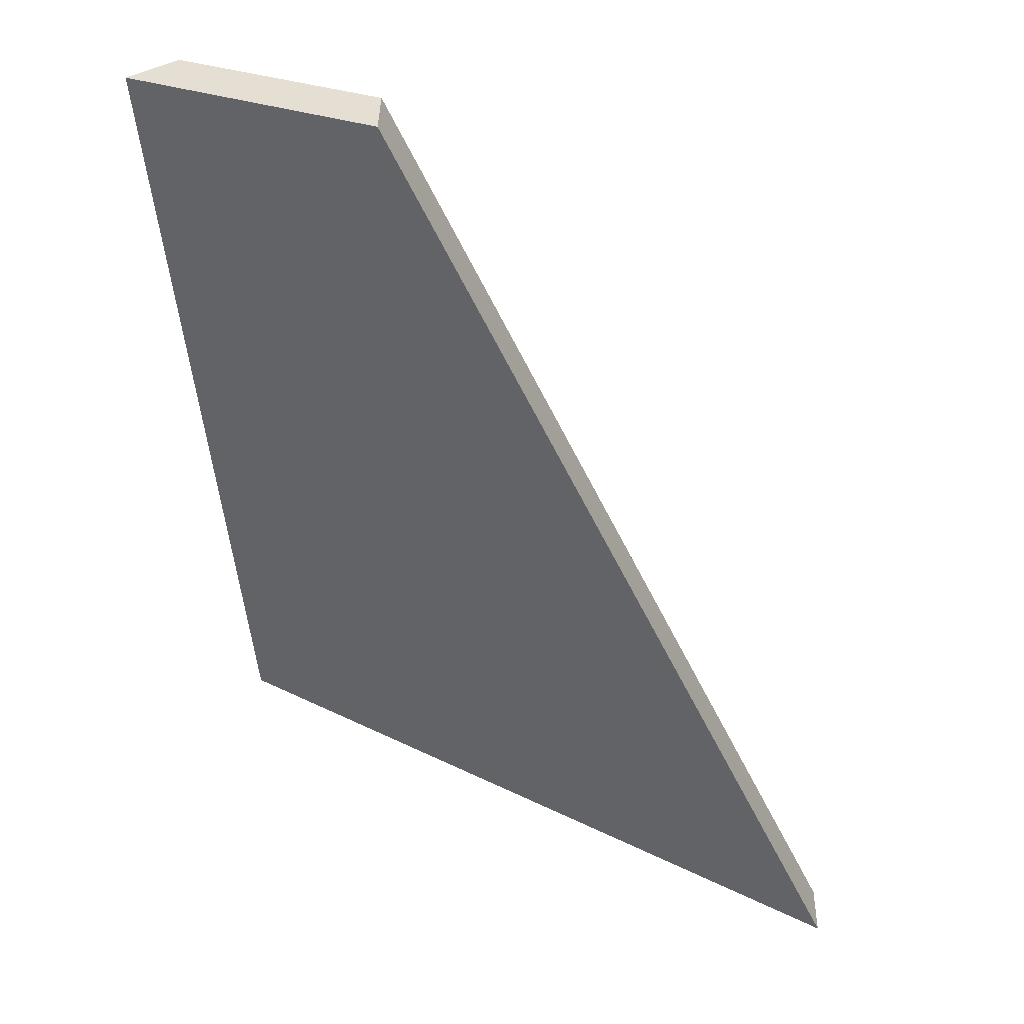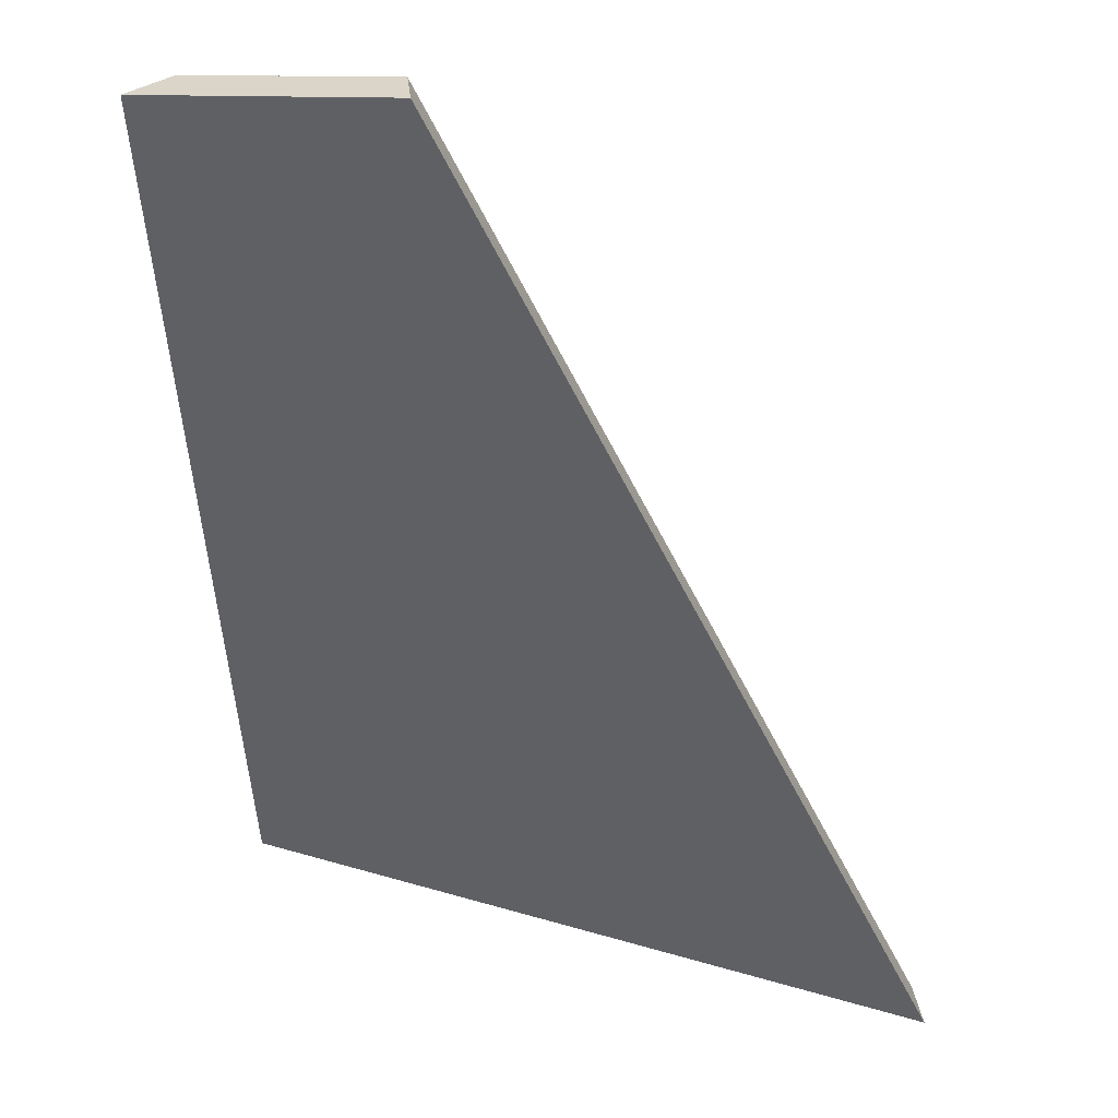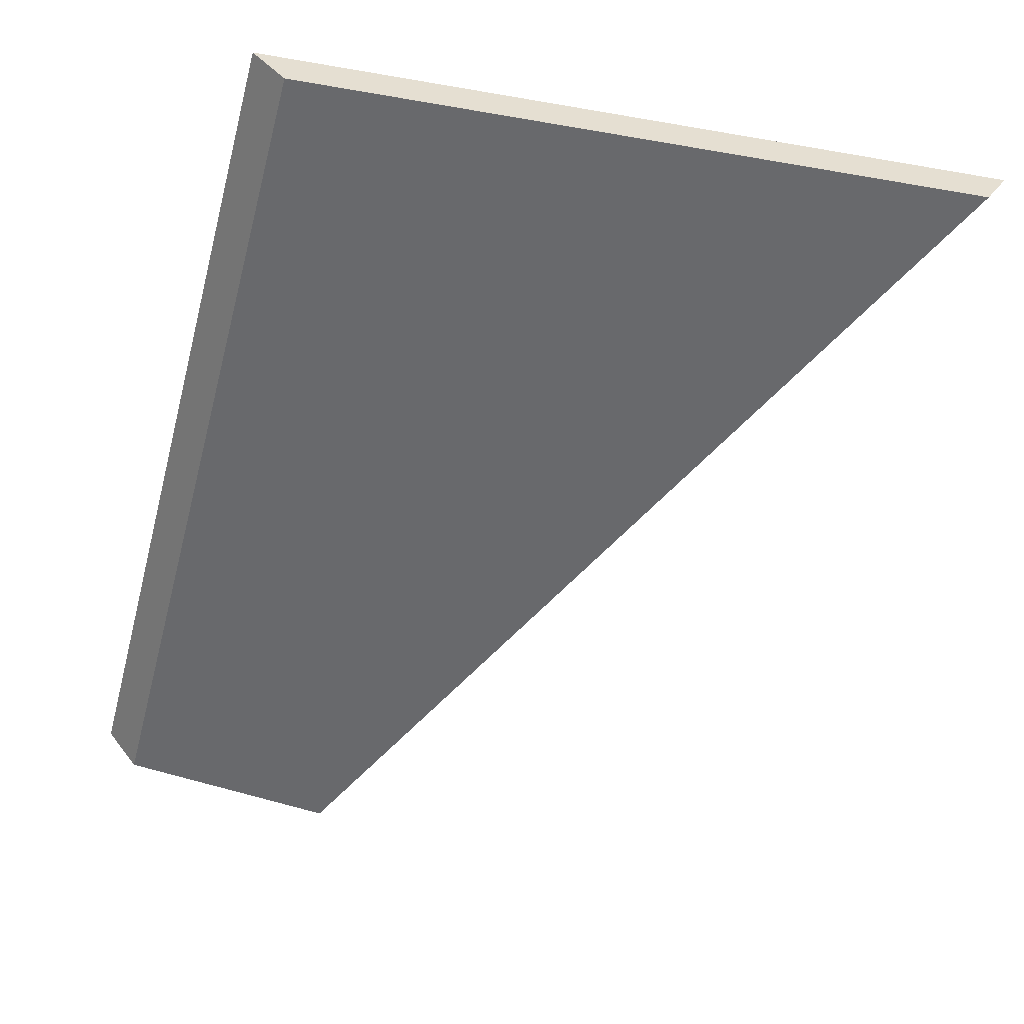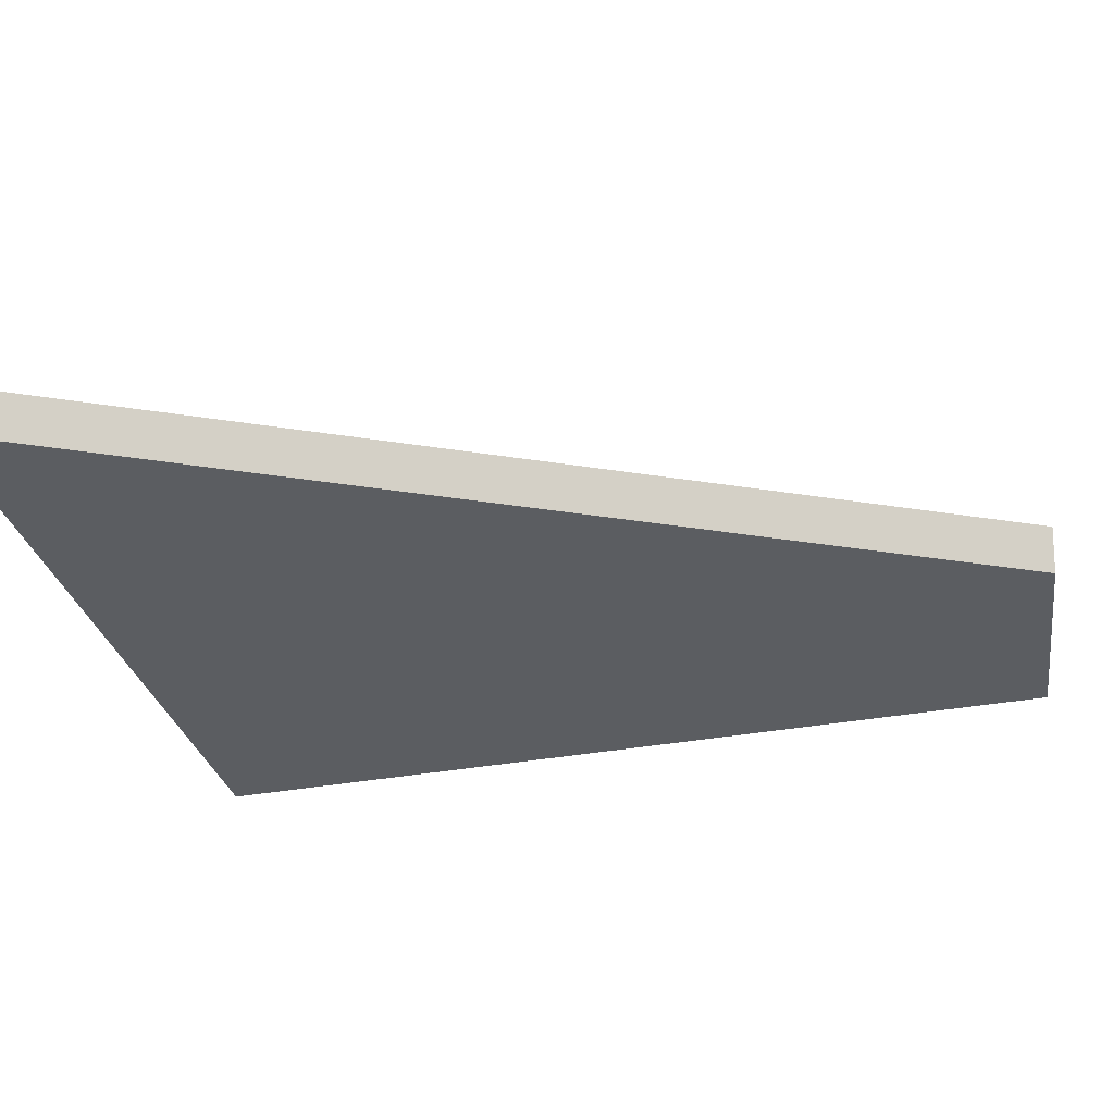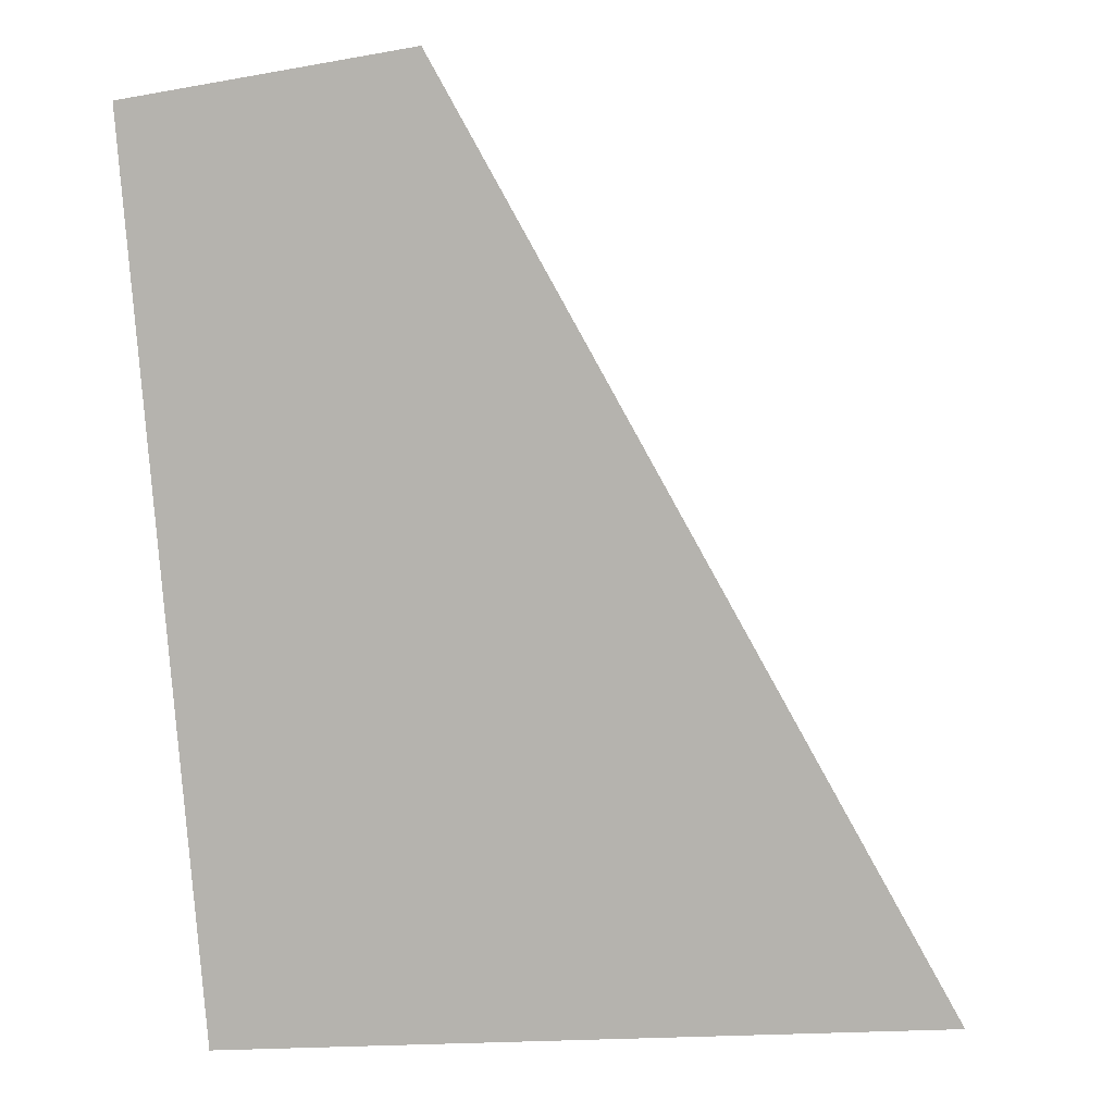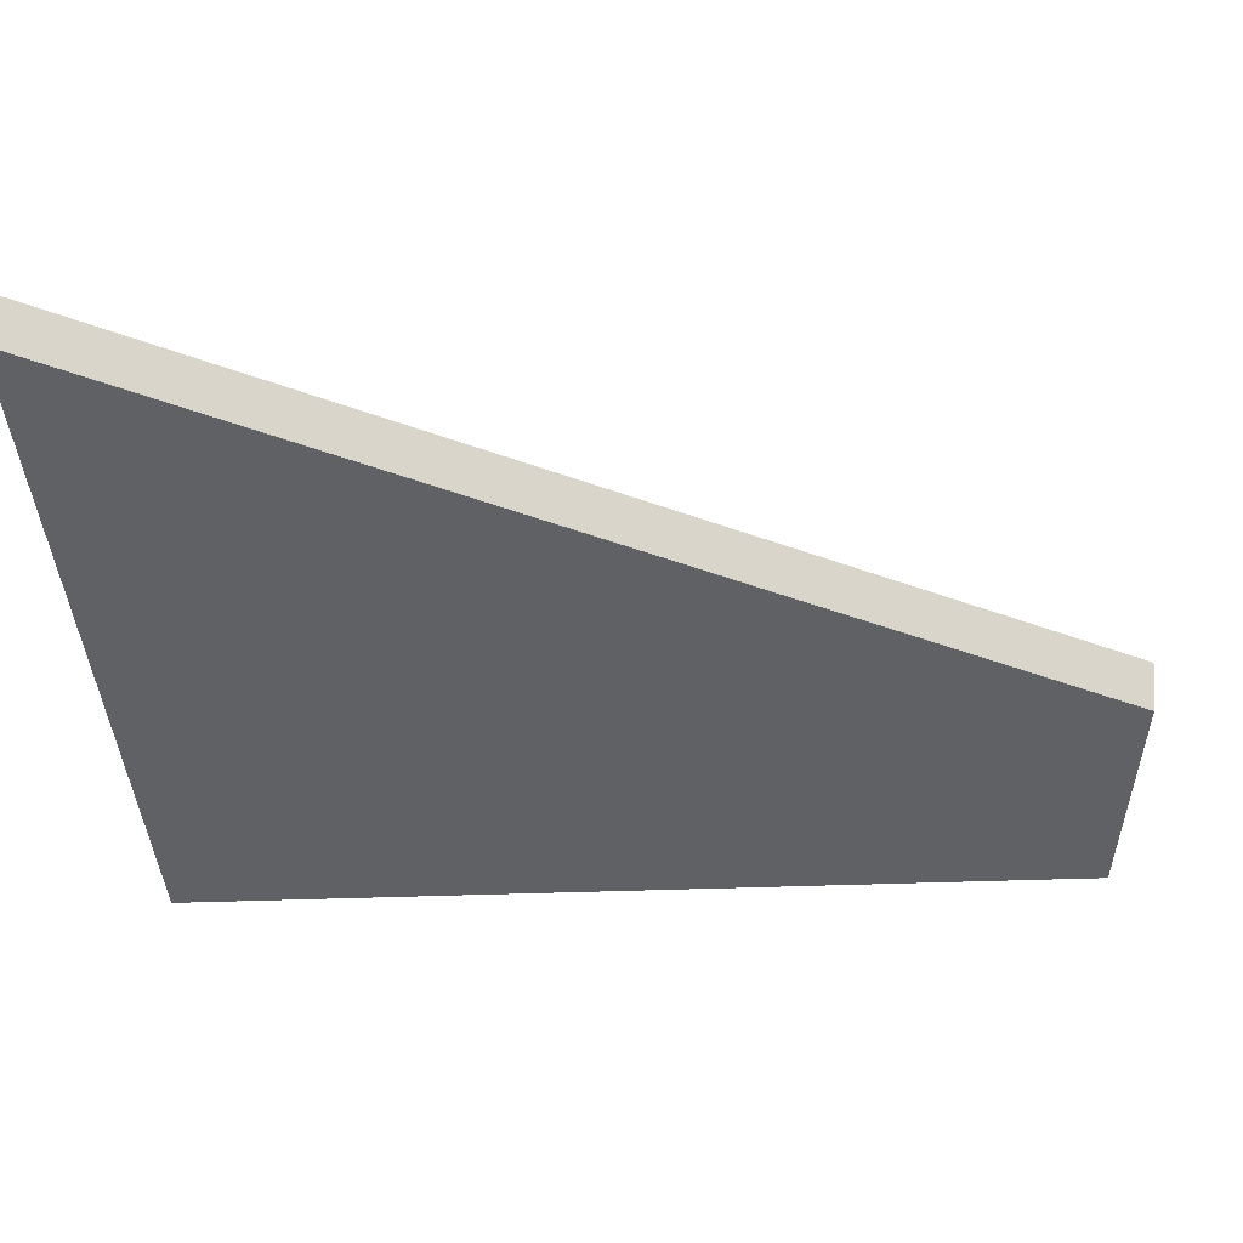
<metadata>
{"format":"obj","ext":"obj","renderer":"f3d","projection":"perspective","resolution":1024,"background":"white","views":[{"elev":48.9,"azim":-151.8,"up":"+Z"},{"elev":38.7,"azim":-159.8,"up":"+Z"},{"elev":-52.7,"azim":169.4,"up":"+Y"},{"elev":-36.1,"azim":-72.7,"up":"+Y"},{"elev":10.3,"azim":175.6,"up":"+Z"},{"elev":-47.0,"azim":-83.6,"up":"+Y"}]}
</metadata>
<code>
g Device_Prop_Box_010_v_037
v -0.2927 0.003171 -0.2387
v 0.1318 -0.01295 -0.2387
v -0.2837 -0.01295 -0.2387
v 0.1508 0.01072 -0.2387
v 0.1522 0.01245 -0.2387
v -0.2979 0.01245 -0.2387
v -0.2979 0.01245 -0.2387
v 0.1914 0.01245 0.3096
v 0.1522 0.01245 -0.2387
v 0.02258 0.01245 0.3393
v -0.1072 -0.01295 0.07974
v -0.2927 0.003171 -0.2387
v -0.2837 -0.01295 -0.2387
v 0.02258 0.01245 0.3393
v 0.03507 -0.01295 0.3363
v -0.2979 0.01245 -0.2387
v 0.1318 -0.01295 -0.2387
v -0.1072 -0.01295 0.07974
v -0.2837 -0.01295 -0.2387
v 0.139 -0.01295 -0.1381
v 0.03507 -0.01295 0.3363
v 0.1713 -0.01295 0.3123
v 0.139 -0.01295 -0.1381
v 0.1914 0.01245 0.3096
v 0.1713 -0.01295 0.3123
v 0.1508 0.01072 -0.2387
v 0.1318 -0.01295 -0.2387
v 0.1522 0.01245 -0.2387
v 0.1713 -0.01295 0.3123
v 0.02258 0.01245 0.3393
v 0.03507 -0.01295 0.3363
v 0.1914 0.01245 0.3096
g Device_Prop_Box_010_v_037_0
f 3 2 1
f 4 1 2
f 4 5 1
f 6 1 5
f 9 8 7
f 10 7 8
f 13 12 11
f 12 14 11
f 14 15 11
f 16 14 12
f 19 18 17
f 20 17 18
f 18 21 20
f 22 20 21
f 25 24 23
f 24 26 23
f 26 27 23
f 28 26 24
f 31 30 29
f 32 29 30

</code>
